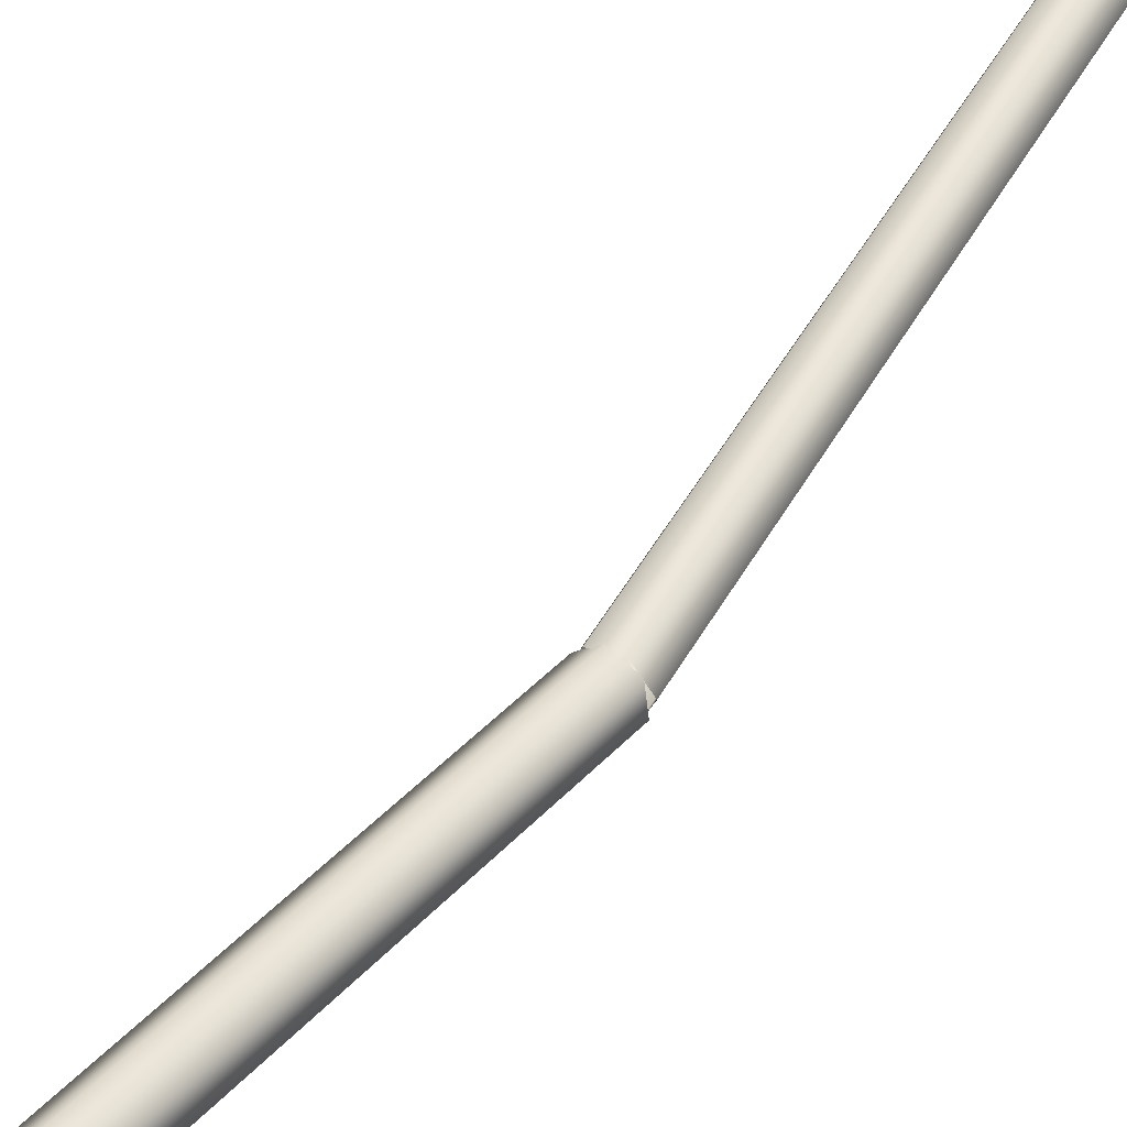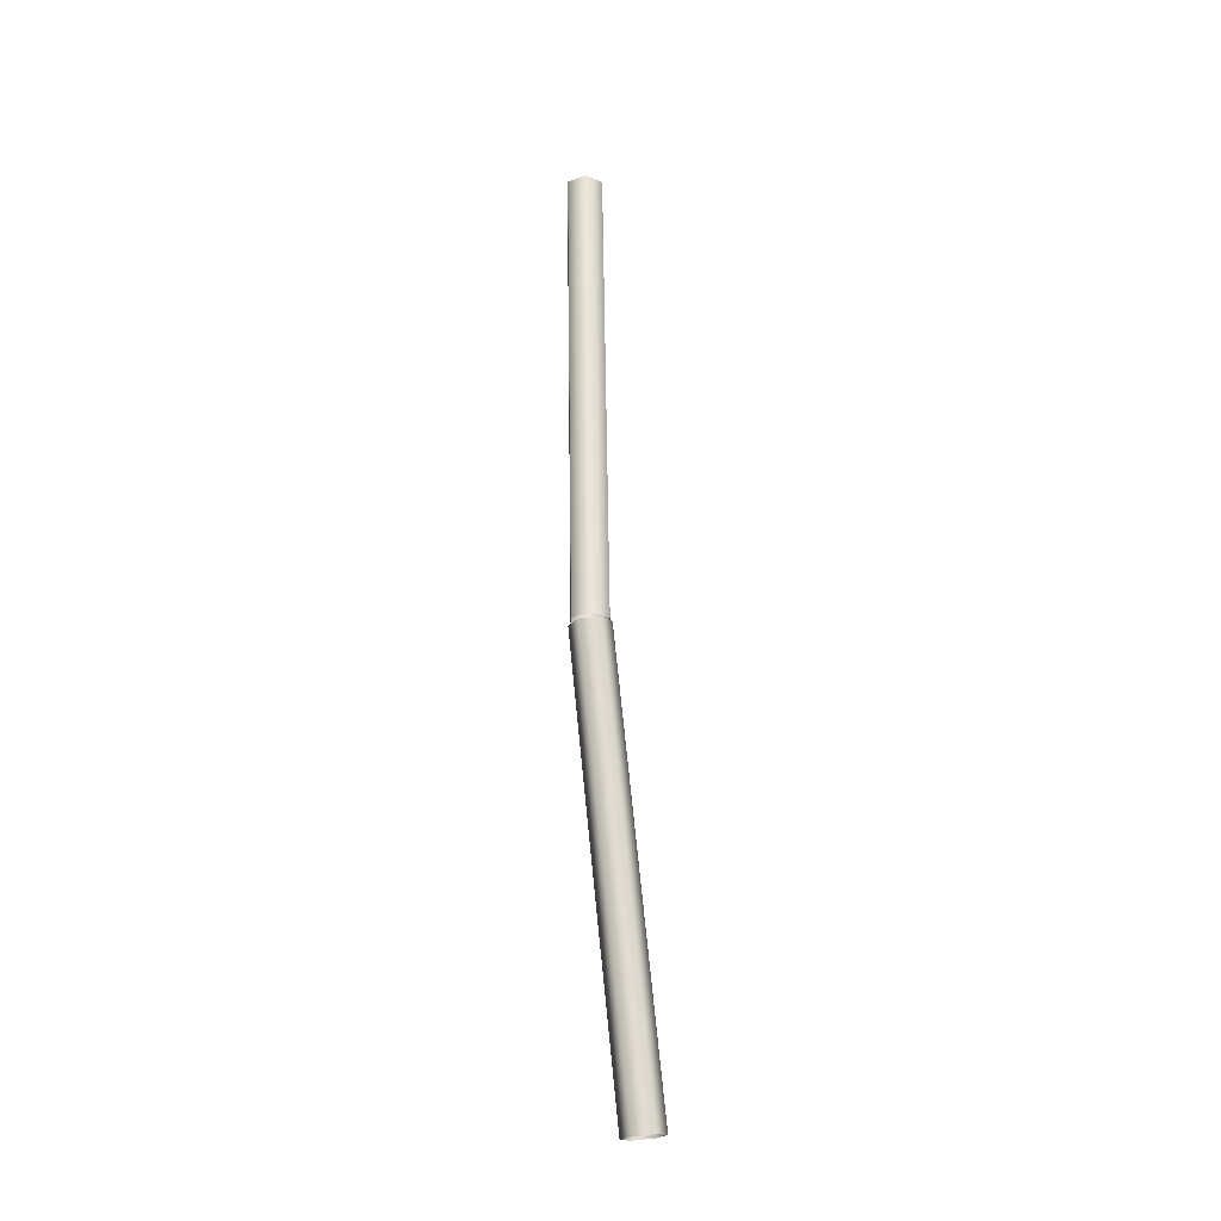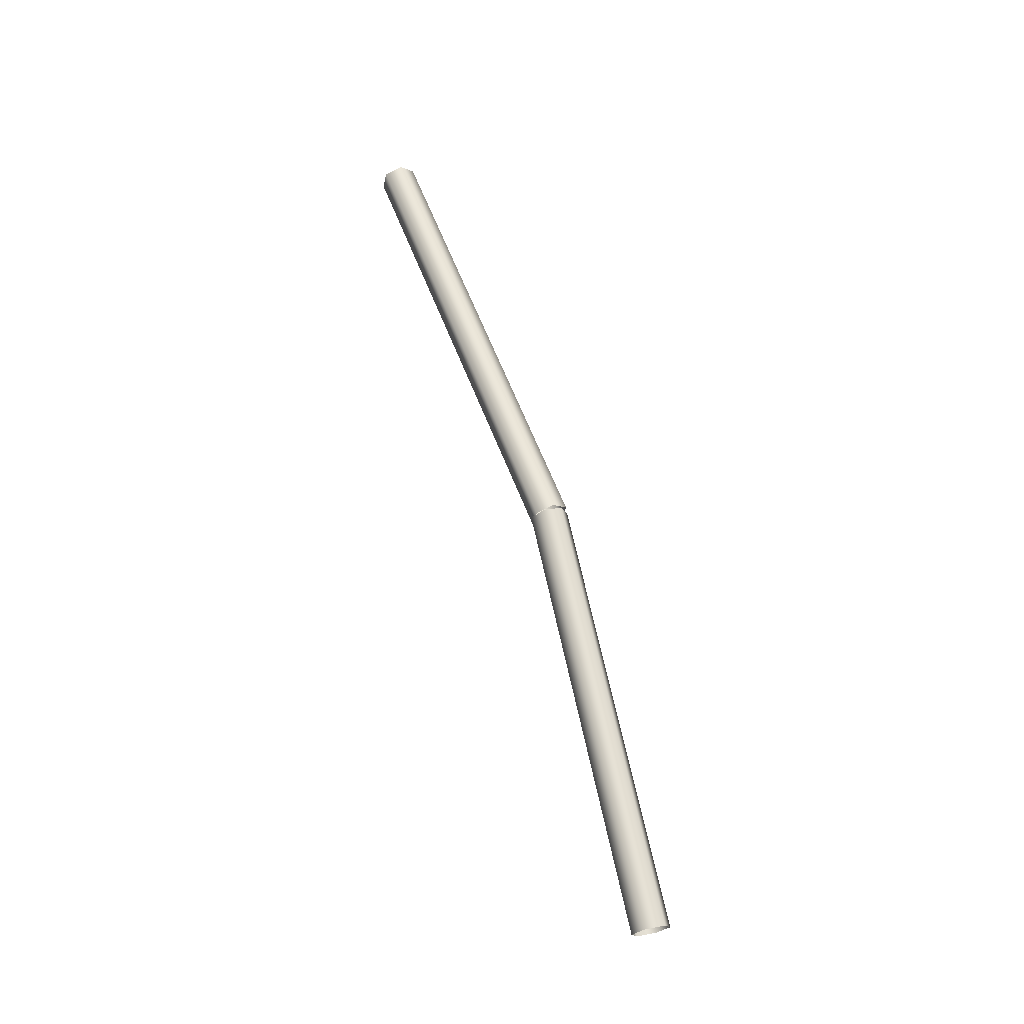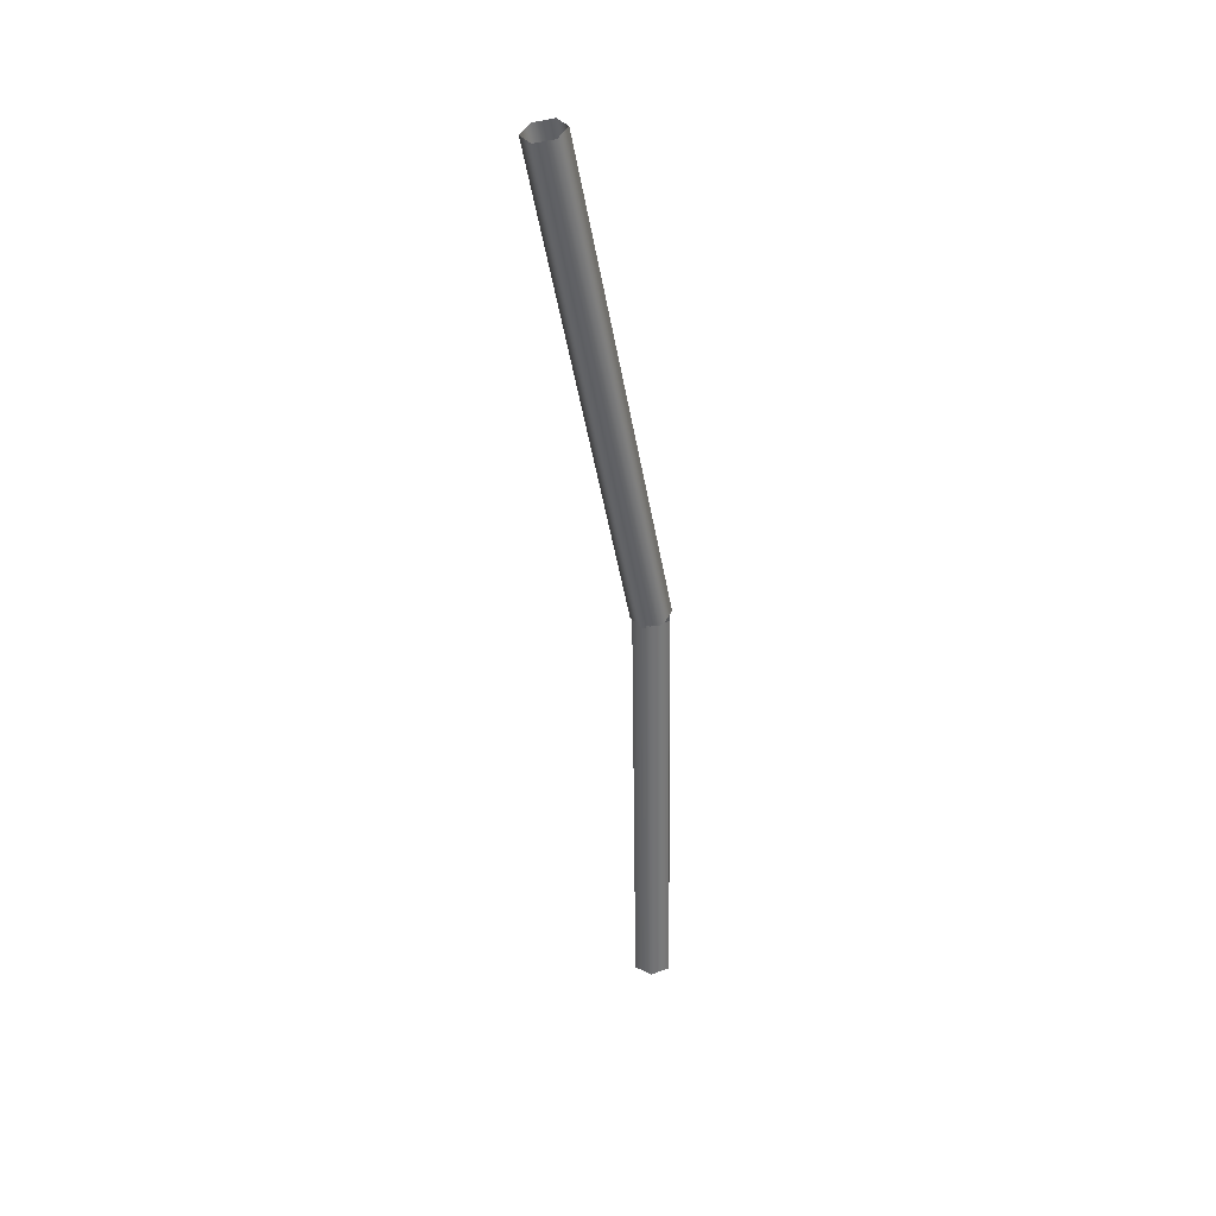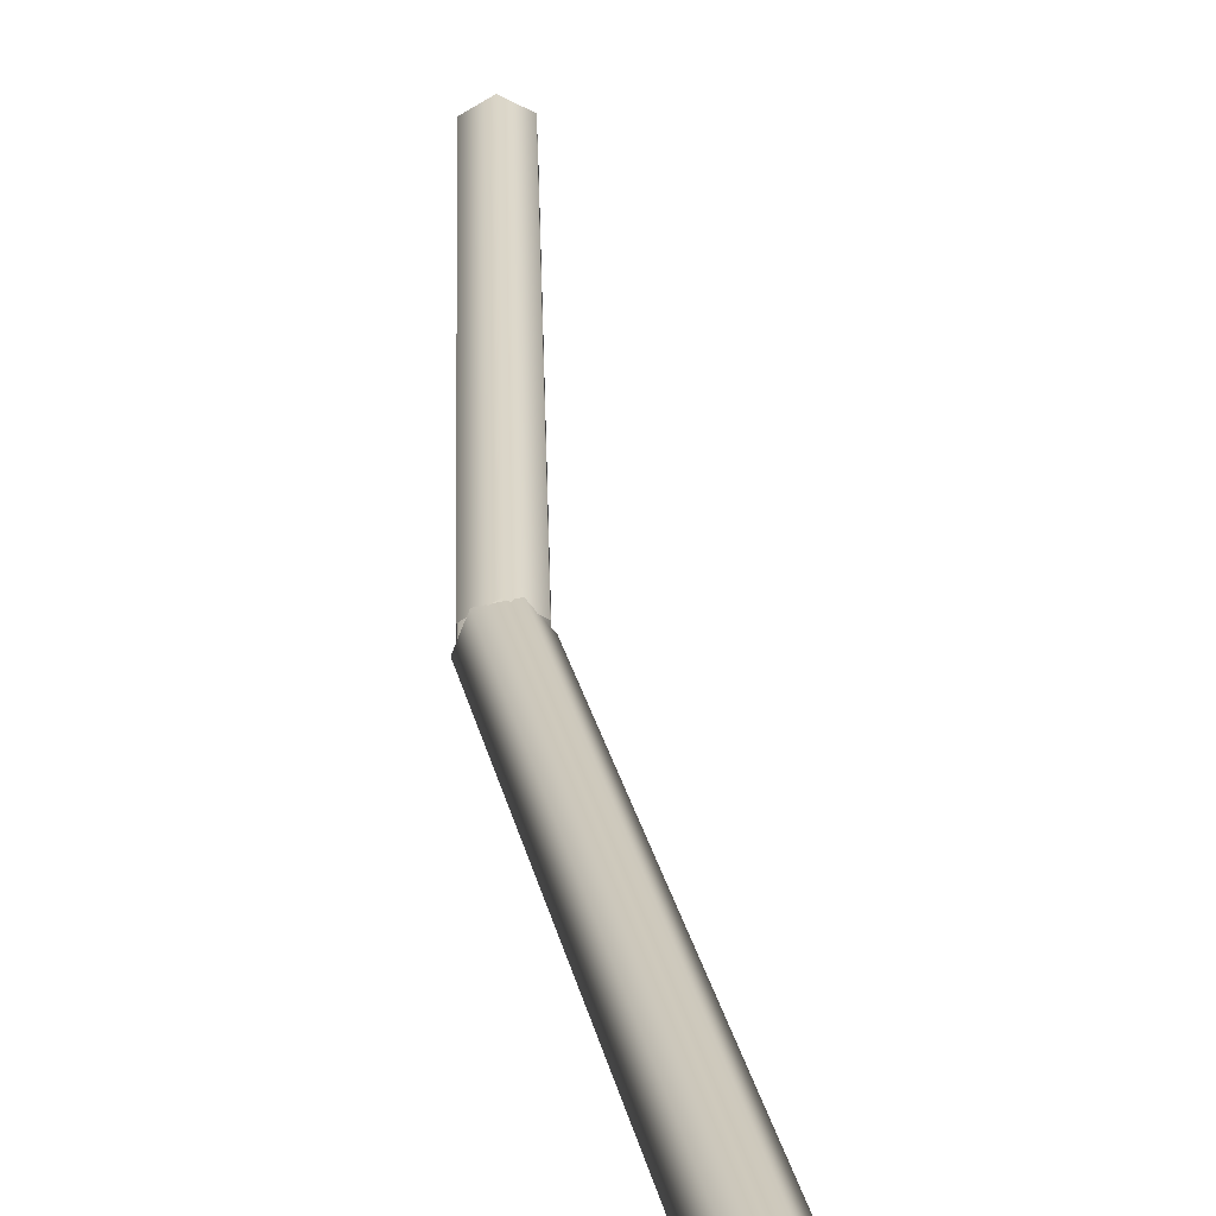
<metadata>
{"format":"obj","ext":"obj","renderer":"f3d","projection":"perspective","resolution":1024,"background":"white","views":[{"elev":23.4,"azim":-142.3,"up":"+Y"},{"elev":-8.7,"azim":-26.4,"up":"+Z"},{"elev":-25.1,"azim":-98.6,"up":"+Z"},{"elev":22.2,"azim":-174.6,"up":"+Z"},{"elev":42.0,"azim":-1.7,"up":"+Y"}]}
</metadata>
<code>
v 18.28 -4730 244.6
v 27.07 -4735 245.7
v 27.33 -4745 247.8
v 18.8 -4750 248.9
v 10.01 -4745 247.8
v 9.753 -4735 245.7
v 16.98 -4682 463.6
v 25.77 -4687 464.7
v 26.03 -4696 466.9
v 17.5 -4701 468
v 8.716 -4697 466.9
v 8.454 -4687 464.7
g grp1
f 2 1 8
f 8 1 7
f 3 2 9
f 9 2 8
f 4 3 10
f 10 3 9
f 5 4 11
f 11 4 10
f 6 5 12
f 12 5 11
f 1 6 7
f 7 6 12
v 13.47 -4700 469.4
v 7.437 -4692 467.6
v 11.21 -4684 464
v 21.02 -4683 462.2
v 27.05 -4691 464
v 23.27 -4699 467.6
v 50.84 -4616 706.1
v 44.81 -4608 704.3
v 48.59 -4600 700.7
v 58.39 -4599 698.9
v 64.42 -4607 700.7
v 60.65 -4615 704.3
g grp13
f 14 13 20
f 20 13 19
f 15 14 21
f 21 14 20
f 16 15 22
f 22 15 21
f 17 16 23
f 23 16 22
f 18 17 24
f 24 17 23
f 13 18 19
f 19 18 24

</code>
